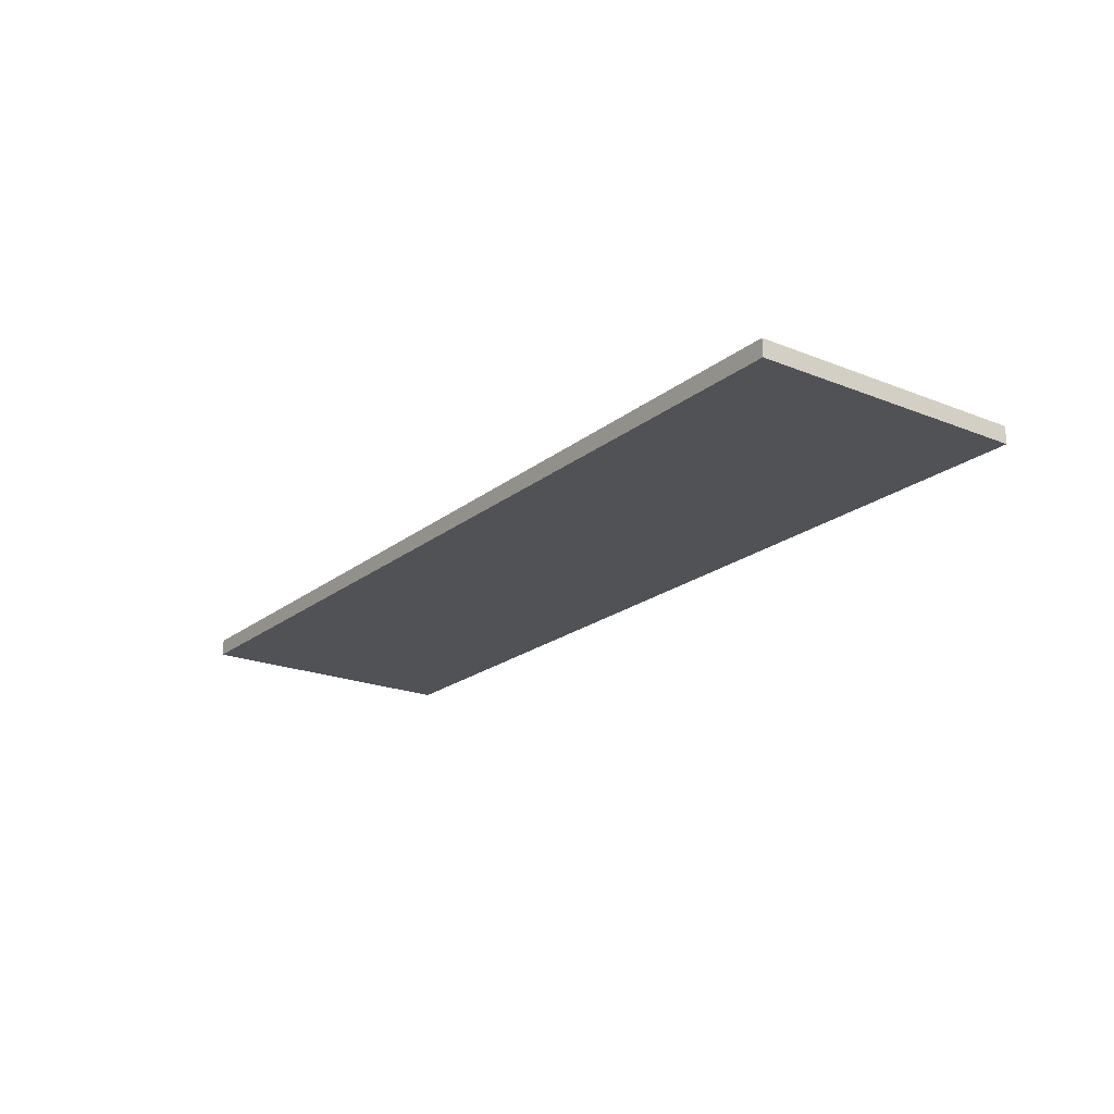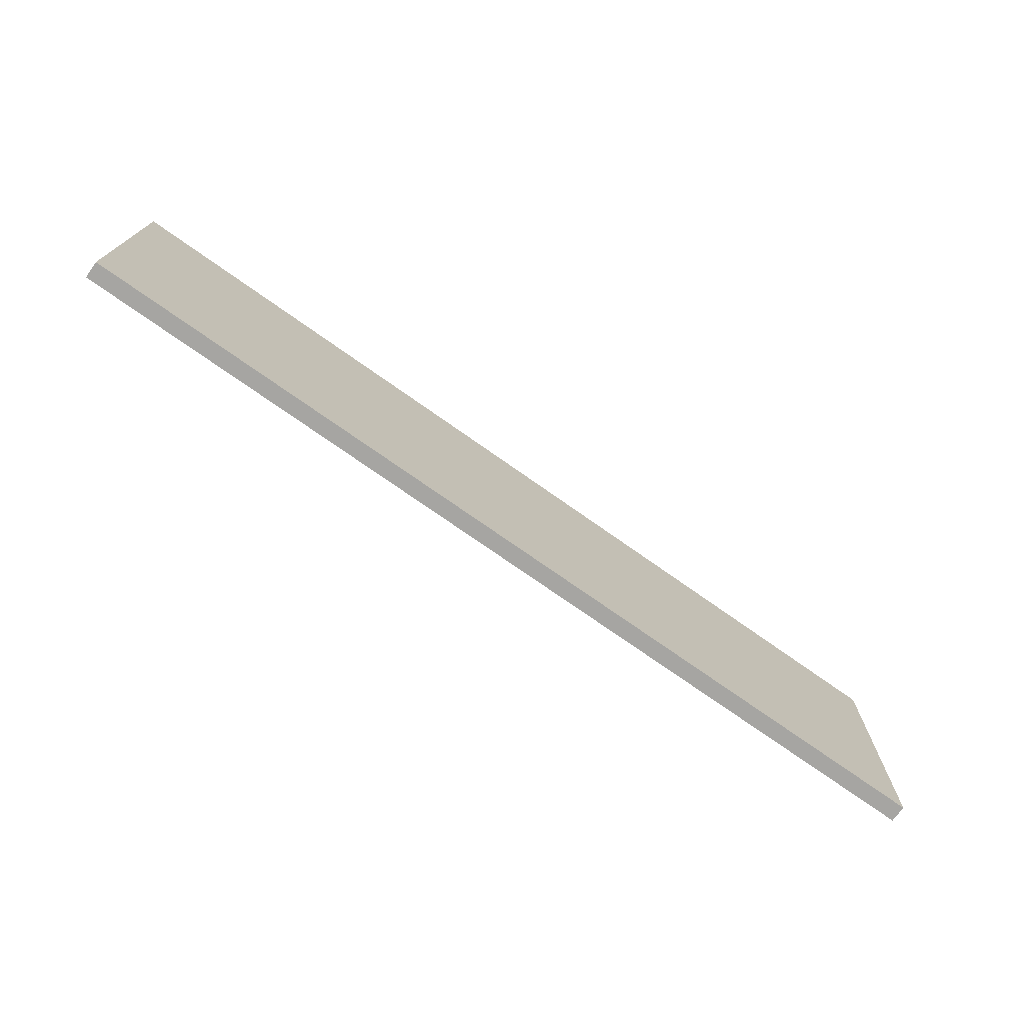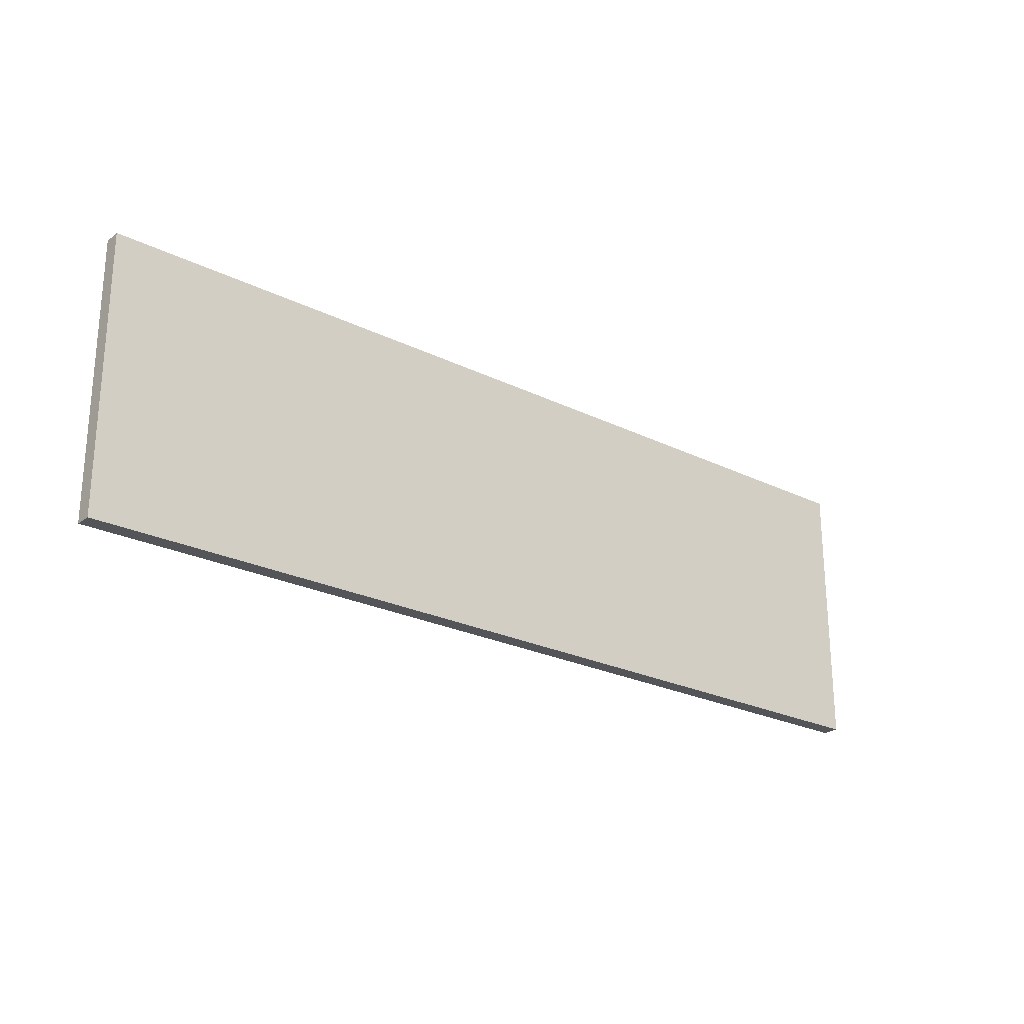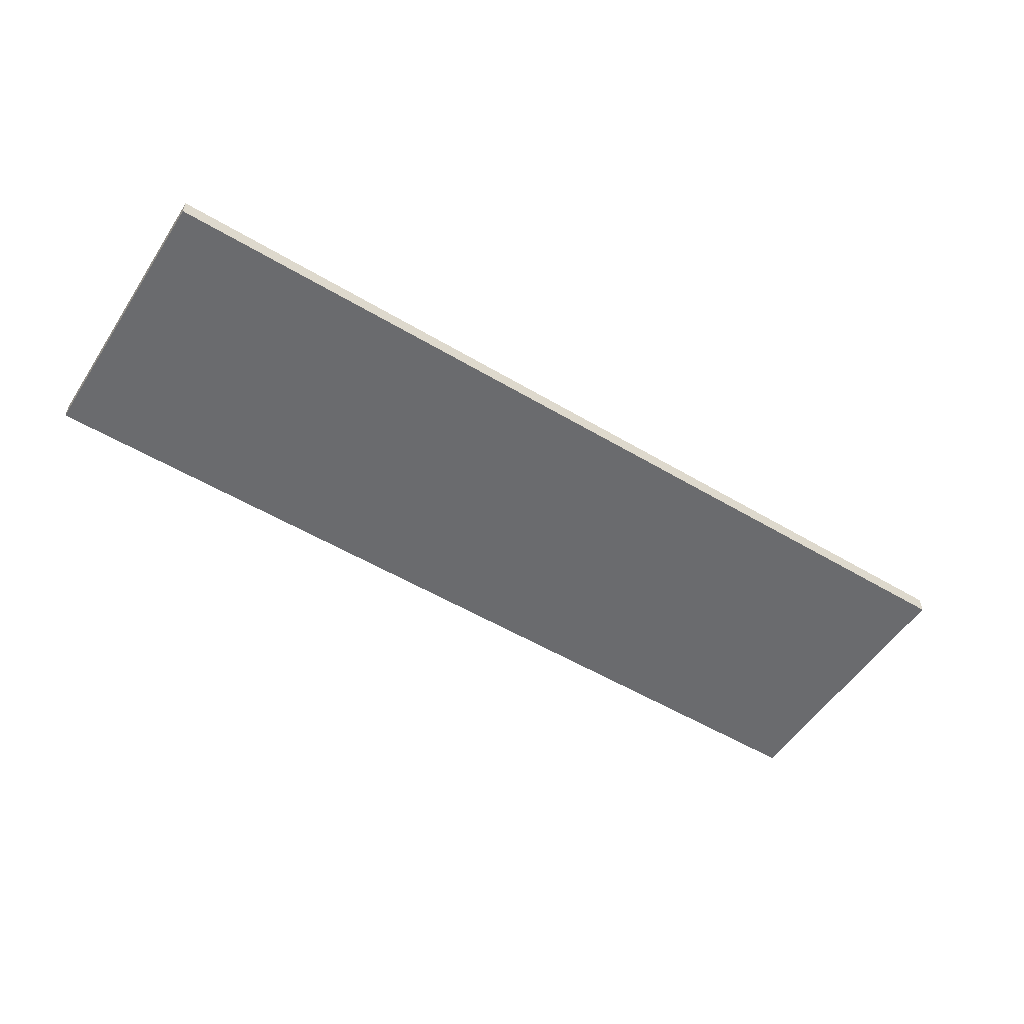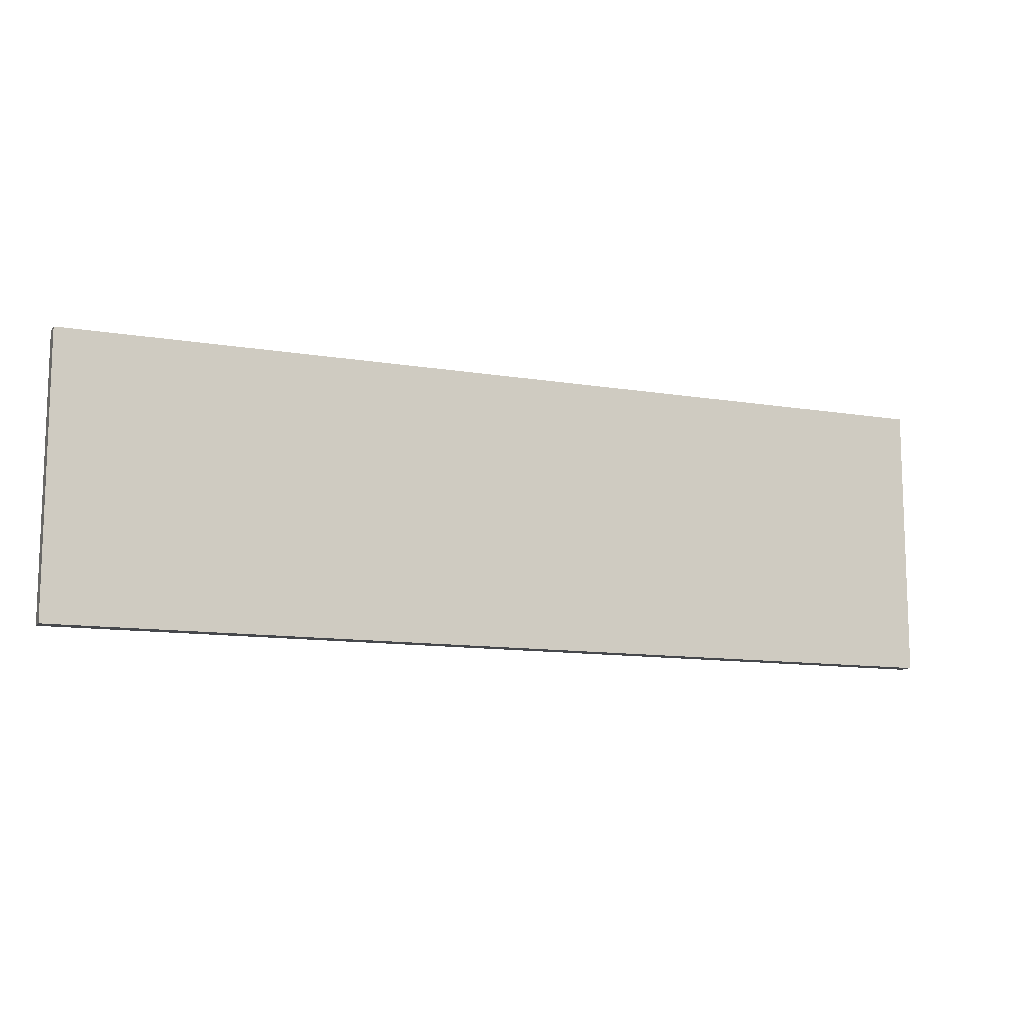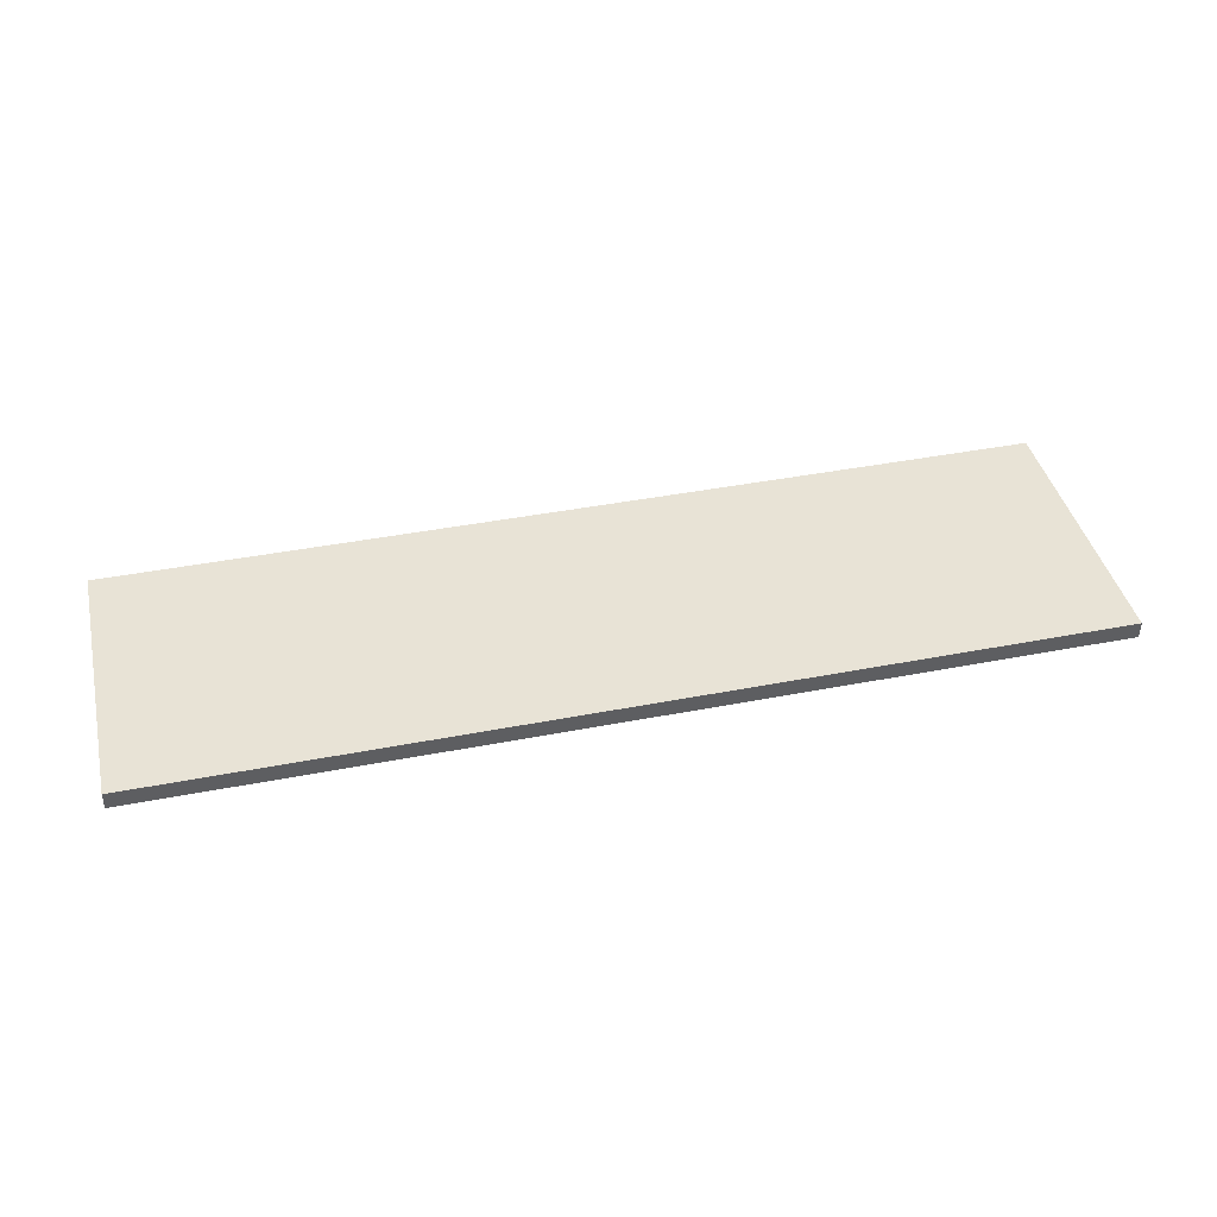
<metadata>
{"format":"obj","ext":"obj","renderer":"f3d","projection":"perspective","resolution":1024,"background":"white","views":[{"elev":-20.8,"azim":54.1,"up":"+Y"},{"elev":-73.6,"azim":144.7,"up":"+Z"},{"elev":-24.1,"azim":-39.3,"up":"+Z"},{"elev":-53.4,"azim":-32.5,"up":"+Y"},{"elev":-11.4,"azim":-22.2,"up":"+Z"},{"elev":41.6,"azim":166.8,"up":"+Y"}]}
</metadata>
<code>
o Tower_Block_Platform_3x10
v 8.259 0.15 2.478
v -8.259 0.15 2.478
v 1.652 0.15 2.478
v 4.955 0.15 2.478
v -6.607 0.15 2.478
v -3.304 0.15 2.478
v -1.652 0.15 2.478
v 6.607 0.15 2.478
v 8.259 0.15 -0.8259
v 8.259 0.15 -2.478
v -8.259 0.15 0.8259
v -6.607 0.15 0.8259
v -4.955 0.15 2.478
v -4.955 0.15 0.8259
v -3.304 0.15 0.8259
v -1e-06 0.15 2.478
v -1.652 0.15 0.8259
v -1e-06 0.15 0.8259
v 1.652 0.15 0.8259
v 3.304 0.15 0.8259
v 4.955 0.15 0.8259
v 6.607 0.15 0.8259
v 8.259 0.15 0.8259
v -8.259 0.15 -0.8259
v -8.259 0.15 -2.478
v -6.607 0.15 -2.478
v -4.955 0.15 -2.478
v -3.304 0.15 -2.478
v -1.652 0.15 -2.478
v -1e-06 0.15 -0.8259
v -1e-06 0.15 -2.478
v 1.652 0.15 -0.8259
v 1.652 0.15 -2.478
v 3.304 0.15 -2.478
v 4.955 0.15 -0.8259
v 4.955 0.15 -2.478
v 6.607 0.15 -2.478
v 3.304 0.15 2.478
v -6.607 0.15 -0.8259
v -4.955 0.15 -0.8259
v -3.304 0.15 -0.8259
v -1.652 0.15 -0.8259
v 3.304 0.15 -0.8259
v 6.607 0.15 -0.8259
v -8.259 -0.15 0.8259
v -8.259 -0.15 -2.478
v -4.955 -0.15 -2.478
v -1e-06 -0.15 -2.478
v 8.259 -0.15 -2.478
v 8.259 -0.15 -0.8259
v -8.259 -0.15 -0.8259
v -6.607 -0.15 -0.8259
v -3.304 -0.15 -0.8259
v 1.652 -0.15 -2.478
v 3.304 -0.15 -0.8259
v 4.955 -0.15 -2.478
v 6.607 -0.15 -0.8259
v -6.607 -0.15 -2.478
v -3.304 -0.15 -2.478
v -1.652 -0.15 -2.478
v 3.304 -0.15 -2.478
v 6.607 -0.15 -2.478
v 8.259 -0.15 2.478
v -1.652 -0.15 -0.8259
v 0 -0.15 -0.8259
v 8.259 -0.15 0.8259
v -4.955 -0.15 -0.8259
v 1.652 -0.15 -0.8259
v 4.955 -0.15 -0.8259
v 3.304 -0.15 0.8259
v -8.259 -0.15 2.478
v -4.955 -0.15 2.478
v -6.607 -0.15 2.478
v -3.304 -0.15 2.478
v -1.652 -0.15 2.478
v 1e-06 -0.15 2.478
v 1.652 -0.15 2.478
v 3.304 -0.15 2.478
v 4.955 -0.15 2.478
v 6.607 -0.15 2.478
v -6.607 -0.15 0.8259
v -4.955 -0.15 0.8259
v -3.304 -0.15 0.8259
v -1.652 -0.15 0.8259
v 0 -0.15 0.8259
v 1.652 -0.15 0.8259
v 4.955 -0.15 0.8259
v 6.607 -0.15 0.8259
f 44 9 10 37
f 2 5 12 11
f 5 13 14 12
f 13 6 15 14
f 6 7 17 15
f 7 16 18 17
f 16 3 19 18
f 3 38 20 19
f 38 4 21 20
f 4 8 22 21
f 8 1 23 22
f 24 39 26 25
f 39 40 27 26
f 40 41 28 27
f 41 42 29 28
f 42 30 31 29
f 30 32 33 31
f 32 43 34 33
f 43 35 36 34
f 35 44 37 36
f 11 12 39 24
f 12 14 40 39
f 14 15 41 40
f 15 17 42 41
f 17 18 30 42
f 18 19 32 30
f 19 20 43 32
f 20 21 35 43
f 21 22 44 35
f 22 23 9 44
f 34 36 56 61
f 24 25 46 51
f 25 26 58 46
f 4 38 78 79
f 13 5 73 72
f 36 37 62 56
f 28 29 60 59
f 27 28 59 47
f 8 4 79 80
f 10 9 50 49
f 1 8 80 63
f 33 34 61 54
f 2 11 45 71
f 5 2 71 73
f 29 31 48 60
f 6 13 72 74
f 31 33 54 48
f 9 23 66 50
f 7 6 74 75
f 16 7 75 76
f 3 16 76 77
f 23 1 63 66
f 26 27 47 58
f 38 3 77 78
f 11 24 51 45
f 37 10 49 62
f 62 49 50 57
f 46 58 52 51
f 58 47 67 52
f 47 59 53 67
f 59 60 64 53
f 60 48 65 64
f 48 54 68 65
f 54 61 55 68
f 61 56 69 55
f 56 62 57 69
f 51 52 81 45
f 67 53 83 82
f 53 64 84 83
f 64 65 85 84
f 68 55 70 86
f 69 57 88 87
f 57 50 66 88
f 52 67 82 81
f 65 68 86 85
f 55 69 87 70
f 45 81 73 71
f 81 82 72 73
f 82 83 74 72
f 83 84 75 74
f 84 85 76 75
f 85 86 77 76
f 86 70 78 77
f 70 87 79 78
f 87 88 80 79
f 88 66 63 80

</code>
